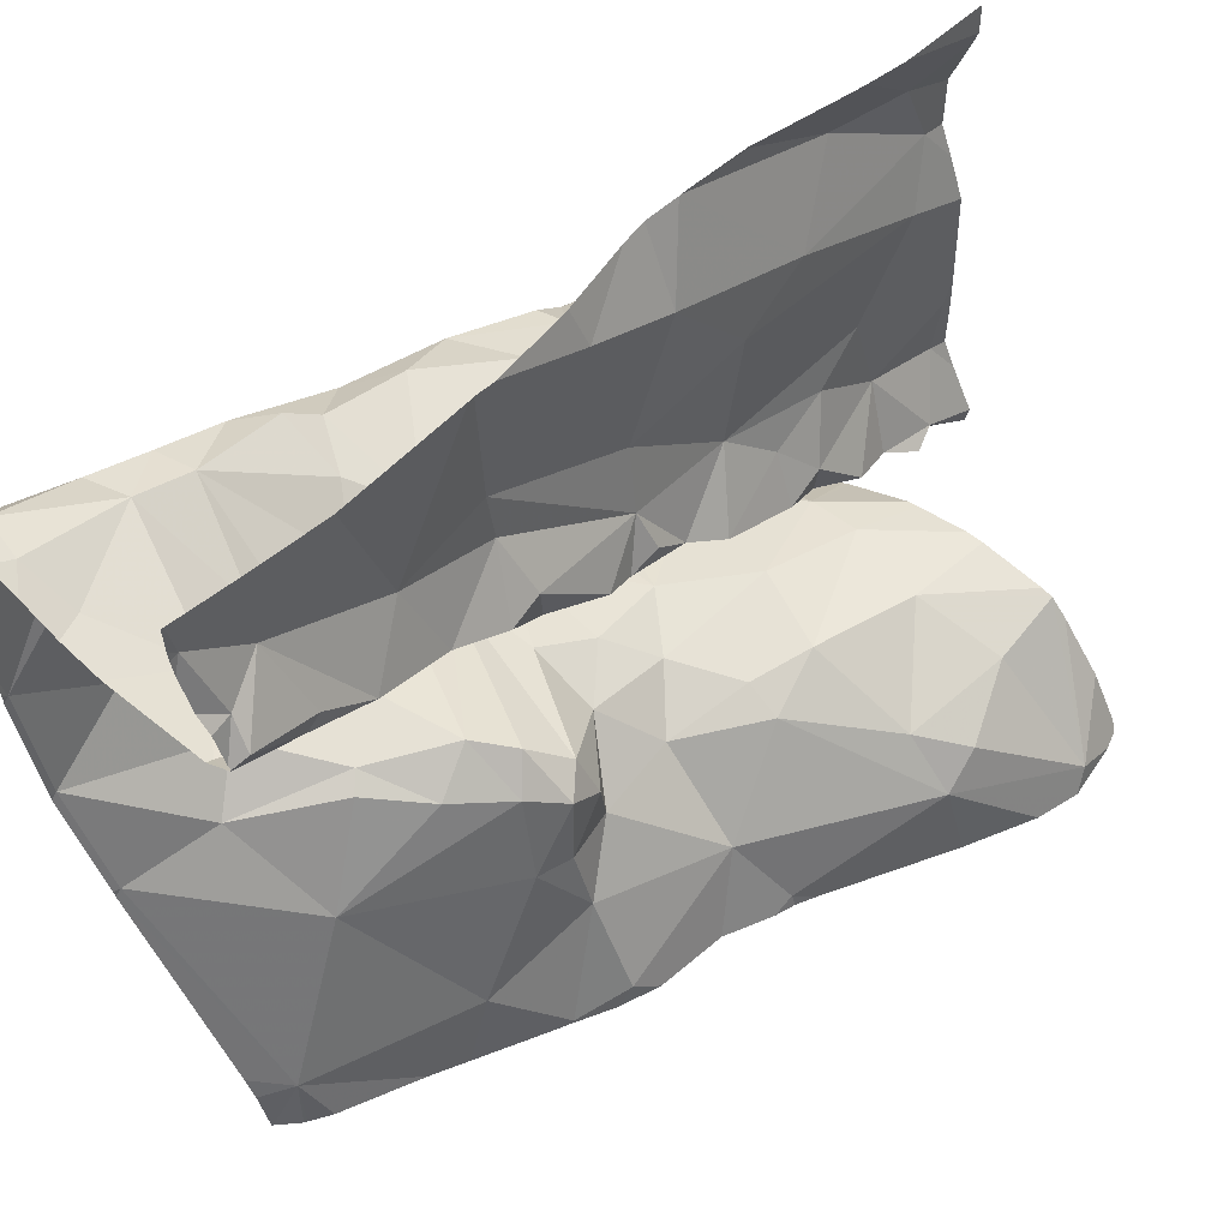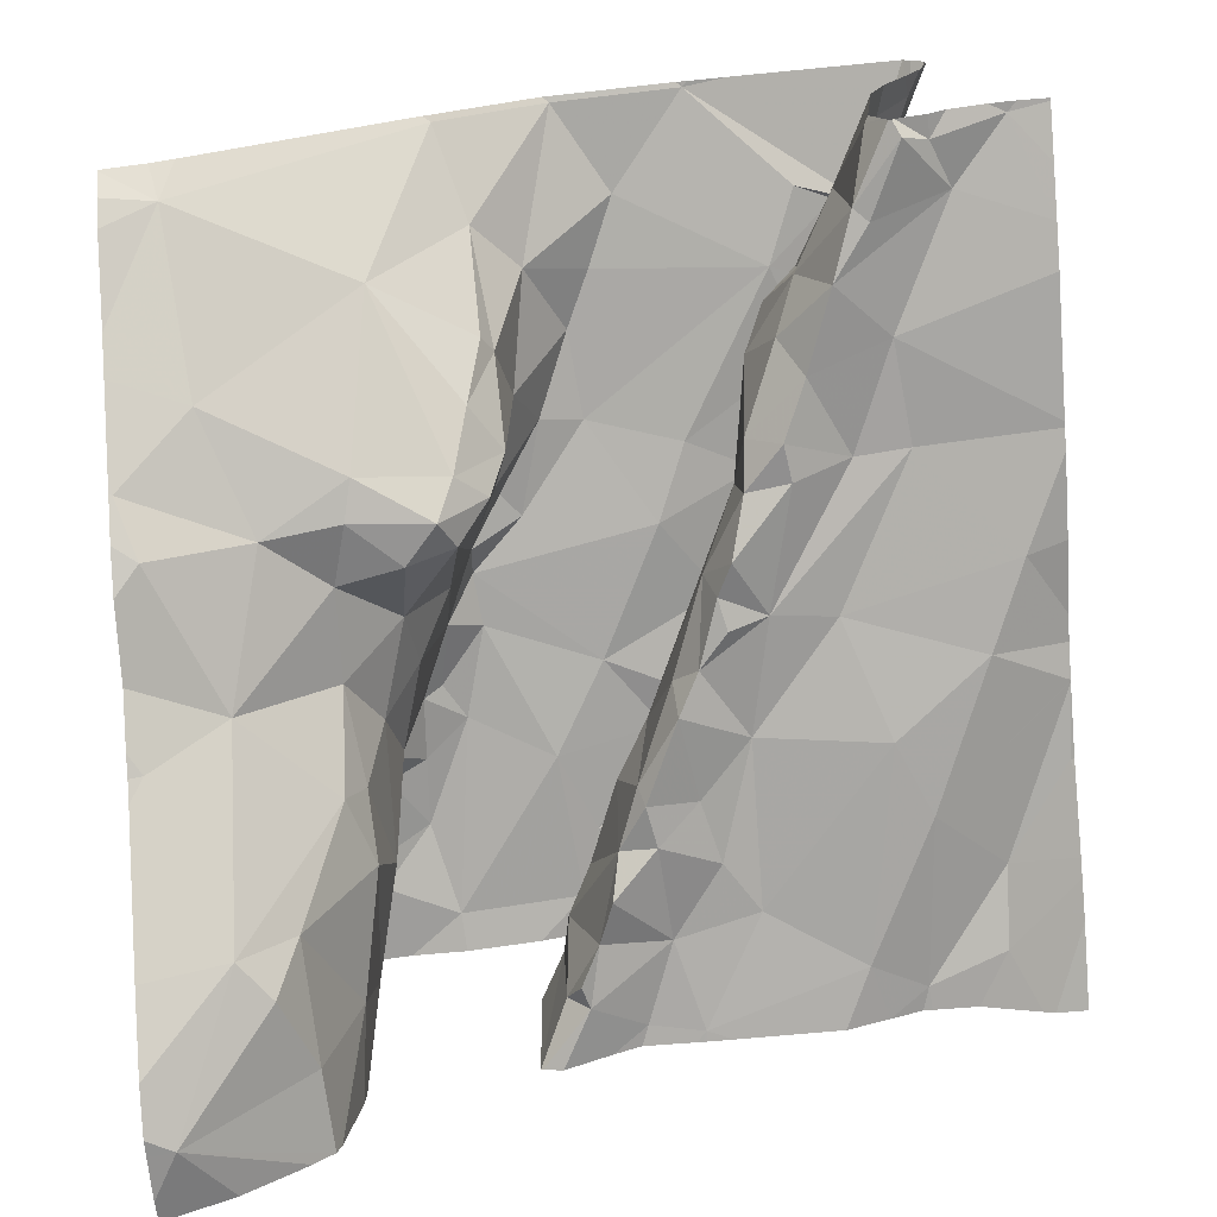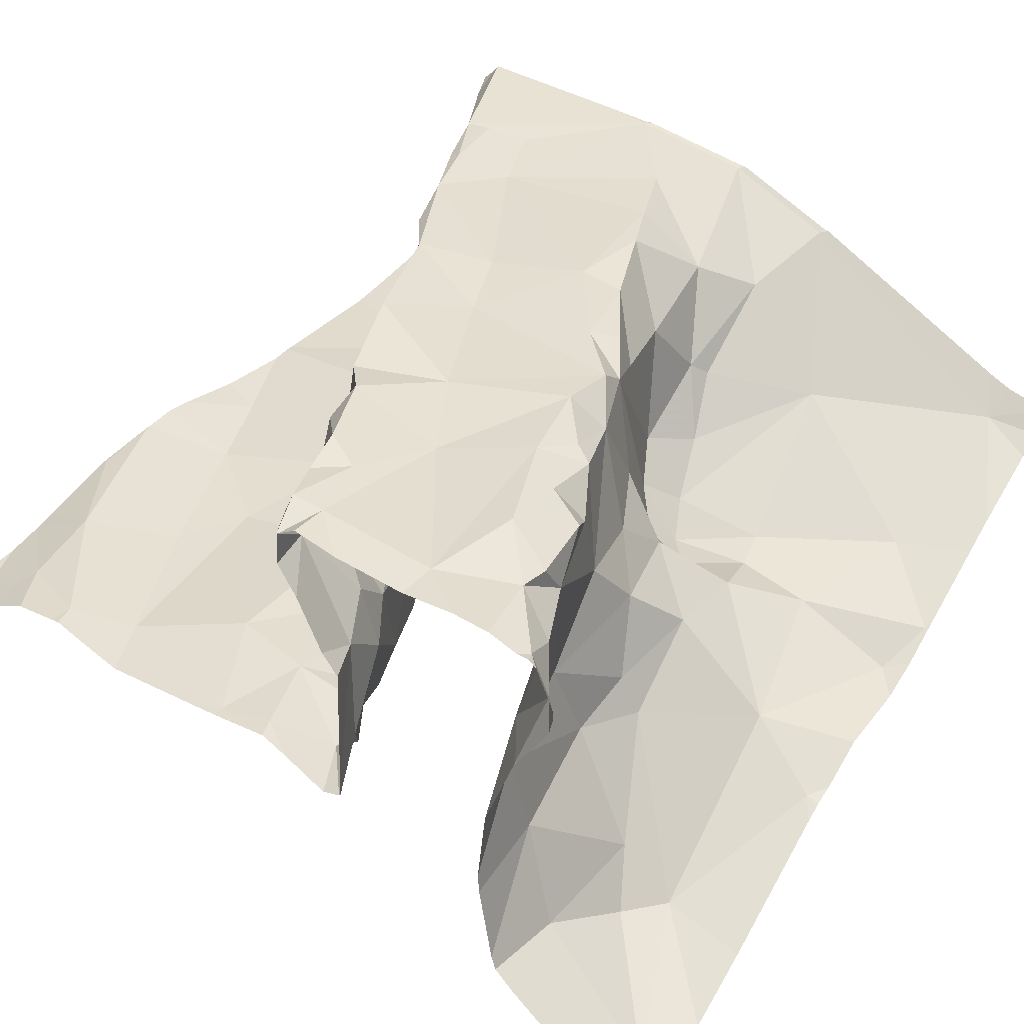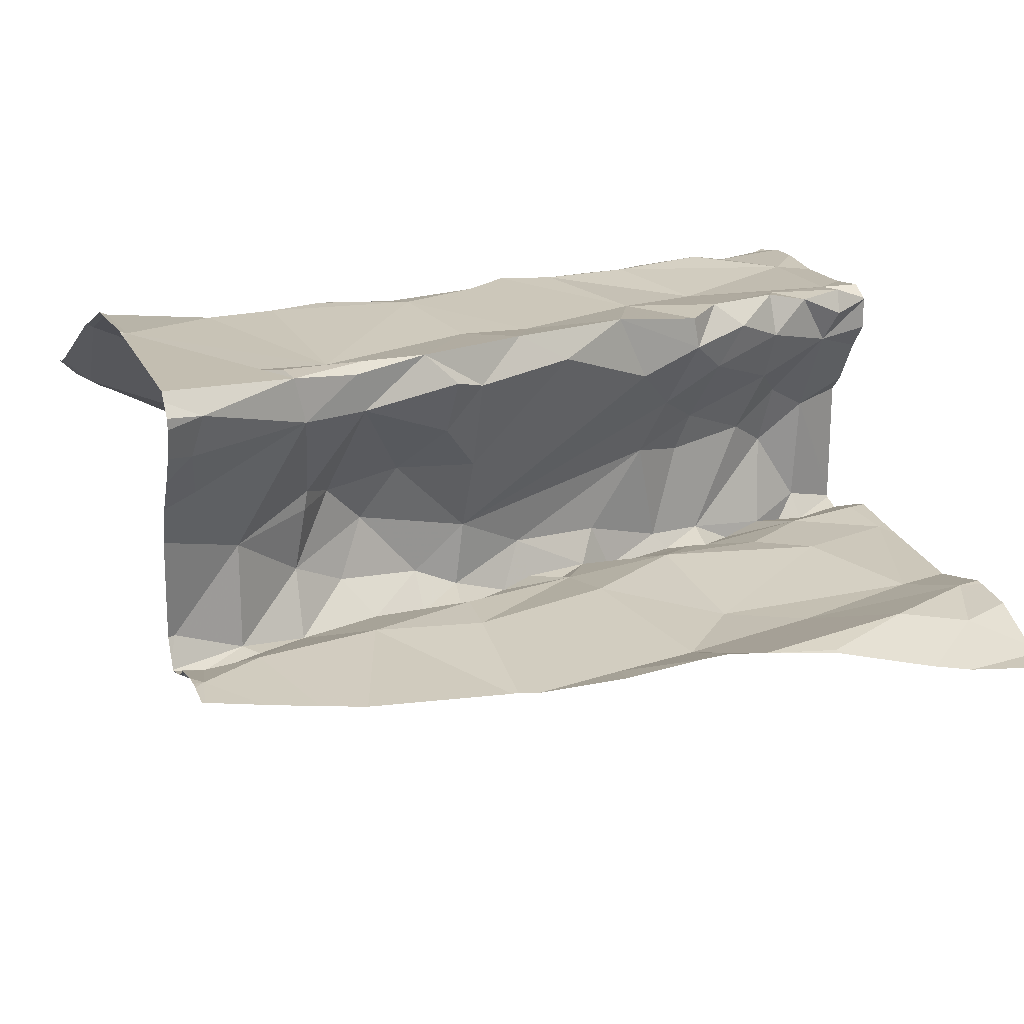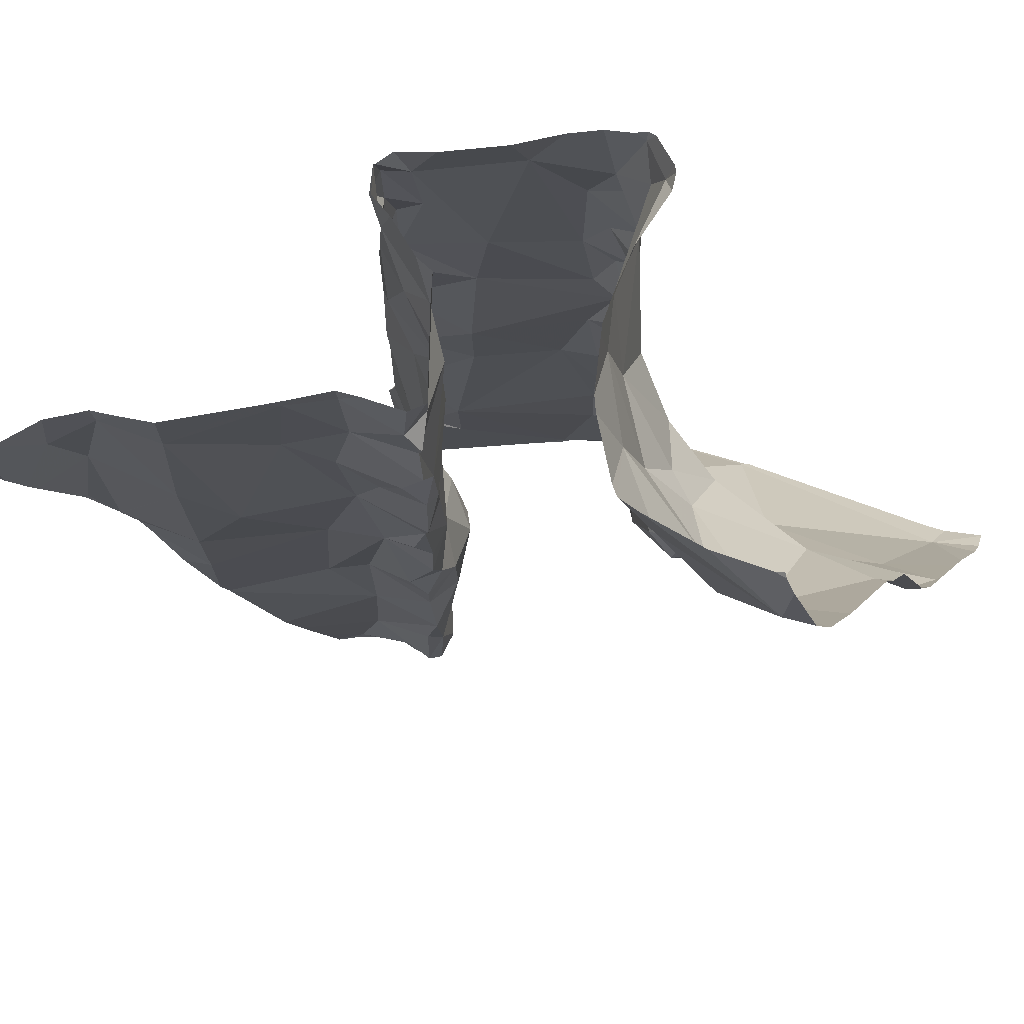
<metadata>
{"format":"obj","ext":"obj","renderer":"f3d","projection":"perspective","resolution":1024,"background":"white","views":[{"elev":56.7,"azim":128.2,"up":"+Y"},{"elev":-69.9,"azim":94.4,"up":"+Z"},{"elev":29.6,"azim":-55.0,"up":"+Z"},{"elev":25.3,"azim":161.9,"up":"+Z"},{"elev":-24.3,"azim":-67.1,"up":"+Z"}]}
</metadata>
<code>
v -45.02 270.7 502.9
v -45.02 270 502.9
v -45.82 270.8 502.9
v -45.94 270.8 502.8
v -45.91 270.8 502.8
v -45.96 270.5 502.8
v -45.95 270.5 502.8
v -45.02 270.7 502.9
v -45.02 270.9 502.9
v -45.83 270.9 502.8
v -45.95 270.1 503
v -45.9 270.1 503
v -45.9 270.2 502.9
v -45.02 270.8 503.1
v -45.93 270.2 503
v -45.88 270.2 503
v -45.81 270.2 503
v -45.02 270.6 503.2
v -45.9 270.4 502.8
v -45.91 270.4 502.9
v -45.89 270 502.5
v -45.97 270.9 502.8
v -45.02 270.8 503.2
v -45.02 270.6 503.2
v -45.87 270.1 502.6
v -45.02 270.8 503.1
v -45.89 270.2 502.8
v -45.02 270.6 503.2
v -45.02 270.9 502.9
v -45.02 270.6 503.2
v -45.02 270.8 503.2
v -45.02 270.4 503.1
v -45.97 270.1 502.9
v -45.81 270.9 502.8
v -45.02 270.8 503.2
v -45.84 270.4 502.8
v -45.85 270.4 502.9
v -45.02 270.8 503.2
v -45.9 270.4 502.8
v -45.88 270.4 502.7
v -45.85 270.5 502.8
v -45.02 270.8 502.9
v -45.96 270.1 503
v -45.02 270.8 502.9
v -45.02 270.8 503.1
v -45.02 270.3 503.1
v -45.92 270.4 503.1
v -45.02 270.8 502.9
v -45.82 270.2 503.1
v -45.02 270.8 502.9
v -45.02 270.4 503.1
v -45.91 270.4 503
v -45.02 270.8 502.9
v -45.02 270.4 503.1
v -45.87 270.4 503.1
v -45.93 270.4 503.1
v -45.92 270.4 503
v -45.86 270.4 502.9
v -45.02 270.3 503.1
v -45.84 270.4 503.1
v -45.82 270.5 503
v -45.74 270.8 502.8
v -45.9 270.7 502.8
v -45.83 270.6 502.8
v -45.78 270.1 502.6
v -45.86 270.2 502.7
v -45.03 270.8 502.9
v -45.1 270.7 502.9
v -45.12 270.7 502.9
v -45.71 270.4 502.9
v -45.74 270.4 502.8
v -45.67 270.5 502.8
v -45.05 270 502.9
v -45.19 270.9 502.9
v -45.34 270.9 502.9
v -45.69 270.5 503.1
v -45.59 270.6 503.1
v -45.64 270.4 503.1
v -45.47 270.5 502.9
v -45.65 270.5 502.9
v -45.58 270.5 502.8
v -45.71 270.9 502.9
v -45.24 270.8 502.9
v -45.1 270.8 502.9
v -45.83 270.4 503
v -45.72 270.4 502.9
v -45.81 270.4 502.9
v -45.61 270.2 502.9
v -45.65 270.2 502.8
v -45.77 270.2 502.8
v -45.74 270.2 503.1
v -45.7 270.3 503.1
v -45.66 270.2 503.1
v -45.75 270.4 503.1
v -45.02 270 502.9
v -45.02 270.6 503.2
v -45.94 270 502.5
v -45.39 270.6 502.9
v -45.57 270.2 502.9
v -45.5 270.2 502.9
v -45.13 270.5 503.2
v -45.21 270.4 503.1
v -45.22 270.6 503.1
v -45.59 270.3 503.1
v -45.57 270.3 503
v -45.5 270.3 503
v -45.65 270.2 503.1
v -45.42 270.2 502.8
v -45.44 270.2 502.8
v -45.84 270.2 503
v -45.75 270.2 503
v -45.72 270.2 503
v -45.16 270.7 503.2
v -45.17 270.7 503.1
v -45.06 270.8 503.2
v -45.7 270.5 503.1
v -45.73 270.5 503.1
v -45.4 270.5 503.1
v -45.49 270.5 503.1
v -45.45 270.6 503.1
v -45.87 270 502.5
v -45.04 270 502.9
v -45.07 270 502.9
v -45.16 270 502.8
v -45.25 270.7 503.2
v -45.32 270.7 503.2
v -45.23 270.7 503.2
v -45.24 270.7 503.1
v -45.72 270.9 502.9
v -45.72 270.2 502.8
v -45.74 270.1 502.6
v -45.73 270.1 502.6
v -45.34 270.9 502.9
v -45.37 270 502.7
v -45.53 270.1 502.7
v -45.37 270.1 502.8
v -45.04 270 502.9
v -45.32 270.2 502.8
v -45.24 270.1 502.8
v -45.19 270.4 503.1
v -45.32 270.4 503
v -45.27 270.4 503.1
v -45.25 270.3 503
v -45.15 270.2 502.9
v -45.54 270.2 502.8
v -45.37 270.2 502.8
v -45.48 270.6 502.8
v -45.55 270.5 502.8
v -45.79 270.4 502.8
v -45.74 270.5 502.8
v -45.67 270.5 503
v -45.41 270.3 502.8
v -45.5 270.3 503.1
v -45.67 270.2 502.9
v -45.38 270.6 502.8
v -45.44 270.6 502.8
v -45.3 270 502.7
v -45.38 270.3 502.8
v -45.34 270.3 502.8
v -45.37 270.3 502.9
v -45.63 270.9 502.9
v -45.7 270.5 502.8
v -45.77 270.5 502.8
v -45.6 270.5 502.8
v -45.69 270.5 502.8
v -45.64 270.2 502.7
v -45.14 270.9 502.9
v -45.62 270.9 502.9
v -45.89 270 502.5
v -45.23 270.3 503
v -45.13 270.3 503
v -45.37 270.4 503.1
v -45.53 270.3 503.1
v -45.36 270.4 503.1
v -45.47 270.3 503.1
v -45.34 270.3 502.9
v -45.42 270.3 503
v -45.77 270.5 503.1
v -45.82 270.5 503.1
v -45.44 270.3 503.1
v -45.02 270.3 503.1
v -45.14 270.7 503.2
v -45.02 270.4 503.1
v -45.74 270.5 503
v -45.39 270.6 503
v -45.62 270.6 503
v -45.16 270.7 503.2
v -45.64 270.6 502.8
v -45.1 270.7 503
v -45.05 270.8 503.1
v -45.35 270.8 502.9
v -45.29 270 502.8
v -45.22 270.6 503
v -45.19 270.7 503
v -45.19 270.7 503
v -45.36 270.7 503.1
v -45.35 270.6 503.1
v -45.18 270.7 502.9
v -45.17 270.7 502.8
v -45.51 270.6 502.8
v -45.37 270.6 502.8
v -45.26 270.7 502.8
v -45.23 270.6 502.9
v -45.33 270.6 502.9
v -45.36 270.7 502.9
v -45.66 270.7 502.8
v -45.57 270.8 502.8
v -45.47 270.9 502.9
v -45.52 270.7 502.8
v -45.52 270.6 502.8
v -45.51 270.6 503.1
v -45.33 270.6 502.8
v -45.04 270.8 502.9
v -45.26 270.6 502.9
v -45.3 270 502.7
v -45.04 270.8 503.1
v -45.2 270 502.8
v -45.35 270 502.7
v -45.3 270.6 503
v -45.02 270.7 502.9
v -45.39 270.7 503.1
v -45.4 270 502.7
v -45.82 270 502.5
v -45.97 270 502.5
v -45.56 270 502.6
v -45.59 270 502.6
v -45.03 270.9 502.9
v -45.74 270 502.5
v -45.54 270 502.7
v -45.48 270 502.7
v -45.56 270 502.7
v -45.28 270.3 502.9
v -45.97 270.9 502.8
v -45.97 270.4 502.8
v -45.97 270.5 502.8
v -45.97 270.2 503
v -45.97 270.1 503
v -45.97 270.3 502.7
v -45.97 270.3 502.8
v -45.97 270 502.5
v -45.97 270 502.5
v -45.97 270.1 502.6
v -45.97 270.1 502.6
v -45.97 270.2 502.7
v -45.97 270.1 502.8
v -45.62 270.9 502.9
v -45.97 270.1 502.9
v -45.97 270.1 502.9
v -45.97 270.1 502.9
v -45.97 270.4 502.8
v -45.97 270.4 502.7
v -45.97 270.5 502.8
v -45.97 270.5 502.8
v -45.97 270.3 502.7
v -45.97 270.1 502.8
v -45.97 270.5 502.8
v -45.97 270.1 503
v -45.97 270.1 503
v -45.97 270.1 503
v -45.97 270.1 503
v -45.97 270.4 503.1
v -45.97 270.4 503.1
v -45.97 270.3 503
v -45.97 270.2 503
v -45.97 270.4 503
v -45.97 270.4 503
v -45.97 270.3 502.9
v -45.97 270.4 502.9
v -45.97 270.4 503.1
v -45.97 270.4 503.1
v -45.97 270.1 502.9
v -45.97 270.1 503
v -45.97 270.4 503.1
v -45.97 270.9 502.8
v -45.97 270.9 502.8
v -45.97 270.7 502.8
v -45.97 270.7 502.8
v -45.97 270.8 502.8
v -45.97 270.8 502.8
v -45.97 270.7 502.8
v -45.97 270.2 502.7
v -45.97 270.1 502.6
v -45.02 270.8 503
v -45.02 270.7 502.9
v -45.02 270.9 502.9
v -45.02 270.9 502.9
v -45.02 270.9 502.9
v -45.02 270 503
v -45.97 270 502.5
v -45.02 270 502.9
v -45.62 270.9 502.9
v -45.37 270.9 502.9
v -45.55 270.9 502.9
v -45.46 270.9 502.9
v -45.71 270.9 502.9
v -45.58 270.9 502.9
v -45.08 270.9 502.9
v -45.97 270.9 502.8
v -45.93 270.9 502.8
v -45.03 270.9 502.9
v -45.86 270.9 502.8
v -45.87 270.9 502.8
f 4 3 5
f 234 6 235
f 12 11 13
f 16 15 236
f 12 17 16
f 20 19 238
f 240 21 241
f 21 25 242
f 37 36 19
f 302 275 301
f 39 7 250
f 301 274 10
f 39 19 40
f 238 39 254
f 39 36 41
f 36 39 40
f 245 13 255
f 257 43 258
f 288 73 2
f 43 12 16
f 300 227 9
f 49 15 16
f 287 227 285
f 286 227 44
f 299 233 275
f 15 47 263
f 285 227 286
f 56 55 57
f 52 57 55
f 56 57 269
f 52 58 20
f 11 33 13
f 247 11 271
f 17 12 13
f 298 233 22
f 12 43 11
f 60 55 56
f 269 52 273
f 52 55 61
f 47 60 56
f 284 220 1
f 262 56 270
f 275 274 301
f 40 19 36
f 283 189 45
f 9 287 29
f 278 5 279
f 297 227 300
f 63 62 4
f 253 63 280
f 6 41 64
f 19 20 37
f 294 208 292
f 296 207 293
f 65 25 21
f 66 27 244
f 1 220 8
f 8 220 189
f 64 63 6
f 266 20 268
f 41 7 39
f 41 6 7
f 13 33 249
f 242 66 282
f 43 16 237
f 63 4 277
f 68 67 69
f 71 70 72
f 62 3 4
f 77 76 78
f 80 79 81
f 34 82 129
f 69 67 84
f 52 85 58
f 85 86 87
f 58 85 87
f 89 88 90
f 92 91 93
f 60 47 94
f 98 79 80
f 100 99 88
f 102 101 103
f 78 94 104
f 106 105 99
f 92 107 104
f 108 100 109
f 110 16 17
f 111 17 112
f 114 113 115
f 76 116 117
f 119 118 120
f 82 3 246
f 246 62 168
f 101 96 103
f 126 125 127
f 128 126 127
f 66 130 27
f 25 131 66
f 65 132 131
f 135 134 136
f 110 17 111
f 293 208 294
f 139 138 136
f 141 140 142
f 141 143 140
f 144 138 139
f 73 144 139
f 76 77 116
f 109 145 135
f 88 89 145
f 72 80 81
f 136 146 109
f 79 147 148
f 149 71 150
f 151 80 86
f 108 152 100
f 41 36 149
f 70 86 80
f 80 72 70
f 105 106 153
f 112 154 93
f 79 155 156
f 105 93 154
f 153 106 152
f 108 109 146
f 139 157 192
f 136 109 135
f 159 158 138
f 144 159 138
f 138 146 136
f 160 152 158
f 158 159 160
f 158 108 146
f 152 108 158
f 158 146 138
f 150 162 163
f 156 147 79
f 164 81 148
f 165 150 71
f 165 164 162
f 165 72 164
f 139 136 157
f 136 134 157
f 135 145 166
f 124 139 217
f 215 134 218
f 65 131 25
f 106 100 152
f 170 144 171
f 99 100 106
f 80 151 98
f 109 100 145
f 119 172 118
f 104 173 78
f 99 105 154
f 174 172 175
f 88 145 100
f 79 98 155
f 154 88 99
f 160 159 176
f 176 153 160
f 177 153 176
f 117 94 78
f 178 117 116
f 78 119 77
f 93 107 92
f 179 55 60
f 112 93 91
f 94 92 104
f 153 180 175
f 174 175 180
f 142 102 172
f 295 82 161
f 96 182 103
f 183 181 46
f 140 102 142
f 181 144 73
f 171 140 143
f 143 170 171
f 141 177 176
f 141 174 177
f 15 49 92
f 49 16 110
f 17 13 90
f 61 55 179
f 61 178 184
f 61 179 178
f 58 87 37
f 90 27 130
f 111 112 91
f 52 61 85
f 17 154 112
f 49 110 111
f 178 116 184
f 49 111 91
f 86 70 87
f 87 70 71
f 184 116 151
f 94 117 60
f 92 94 15
f 47 15 94
f 85 61 184
f 119 78 173
f 184 151 86
f 76 117 78
f 86 85 184
f 179 117 178
f 173 104 105
f 105 107 93
f 171 181 183
f 142 172 174
f 174 141 142
f 153 173 105
f 292 208 133
f 28 183 54
f 140 171 183
f 183 101 140
f 183 96 101
f 179 60 117
f 118 172 103
f 77 119 120
f 185 98 186
f 113 187 182
f 64 163 188
f 189 114 190
f 191 83 75
f 67 68 53
f 193 128 194
f 193 194 195
f 153 177 180
f 174 180 177
f 197 196 128
f 199 198 68
f 105 104 107
f 200 156 201
f 156 200 147
f 199 83 202
f 164 72 81
f 291 207 296
f 203 202 204
f 202 83 205
f 74 84 167
f 163 162 188
f 62 63 206
f 63 64 206
f 188 206 64
f 188 162 164
f 41 150 163
f 168 207 291
f 208 191 133
f 206 188 209
f 200 210 147
f 72 165 71
f 153 152 160
f 186 211 185
f 164 148 188
f 200 188 148
f 62 206 207
f 212 204 202
f 207 208 293
f 201 212 205
f 201 205 200
f 213 67 50
f 204 98 214
f 190 216 14
f 290 73 122
f 67 213 84
f 126 103 125
f 83 191 205
f 156 155 201
f 199 202 203
f 212 201 155
f 212 155 204
f 195 198 193
f 205 191 200
f 208 207 209
f 191 208 209
f 214 193 198
f 120 211 77
f 92 49 91
f 214 203 204
f 198 203 214
f 165 162 150
f 214 219 193
f 103 172 102
f 68 189 220
f 167 84 227
f 193 219 128
f 221 197 185
f 219 214 98
f 229 231 225
f 211 120 221
f 211 221 185
f 113 96 18
f 197 221 196
f 173 153 175
f 221 120 126
f 186 151 116
f 126 196 221
f 119 175 172
f 77 211 186
f 118 126 120
f 151 186 98
f 125 103 187
f 101 102 140
f 125 187 113
f 26 115 38
f 115 113 35
f 230 135 231
f 182 96 113
f 103 182 187
f 228 132 223
f 103 126 118
f 128 127 114
f 128 196 126
f 127 125 113
f 219 197 128
f 189 190 45
f 114 127 113
f 128 114 194
f 115 216 114
f 189 195 194
f 8 189 283
f 226 231 132
f 83 199 84
f 68 198 189
f 198 195 189
f 148 81 79
f 53 220 284
f 167 227 297
f 68 69 199
f 203 198 199
f 199 69 84
f 133 191 75
f 168 62 207
f 130 66 131
f 131 132 166
f 132 21 121
f 132 65 21
f 154 90 88
f 225 231 226
f 226 132 228
f 222 135 230
f 150 41 149
f 149 36 71
f 232 159 144
f 130 89 90
f 90 154 17
f 132 231 135
f 161 82 246
f 89 166 145
f 166 130 131
f 135 166 132
f 230 231 229
f 170 143 232
f 246 3 62
f 144 170 232
f 232 143 176
f 186 116 77
f 159 232 176
f 143 141 176
f 59 73 288
f 171 144 181
f 13 27 90
f 37 20 58
f 37 87 71
f 71 36 37
f 119 173 175
f 205 212 202
f 197 219 185
f 216 190 114
f 64 41 163
f 98 204 155
f 206 209 207
f 10 3 34
f 210 148 147
f 200 191 209
f 188 200 209
f 148 210 200
f 227 213 44
f 84 213 227
f 223 132 121
f 98 185 219
f 222 134 135
f 114 189 194
f 166 89 130
f 30 96 24
f 234 7 6
f 218 134 222
f 235 6 256
f 23 115 31
f 236 15 264
f 237 16 236
f 215 157 134
f 31 115 35
f 238 19 39
f 239 20 238
f 38 115 23
f 21 240 224
f 75 83 74
f 74 83 84
f 241 21 243
f 35 113 18
f 242 25 66
f 243 21 242
f 18 96 30
f 244 27 245
f 217 139 192
f 26 216 115
f 245 27 13
f 192 157 215
f 247 33 11
f 248 33 247
f 42 213 48
f 249 33 248
f 129 82 295
f 250 7 234
f 251 39 250
f 44 213 42
f 252 6 253
f 122 73 137
f 45 190 14
f 253 6 63
f 14 216 26
f 254 39 251
f 255 13 249
f 256 6 252
f 121 21 169
f 257 11 43
f 48 213 50
f 124 73 139
f 258 43 259
f 259 43 260
f 50 67 53
f 53 68 220
f 260 43 237
f 261 47 262
f 34 3 82
f 10 5 3
f 262 47 56
f 263 47 261
f 54 183 51
f 51 183 32
f 264 15 263
f 265 52 266
f 123 73 124
f 266 52 20
f 32 183 46
f 267 20 239
f 268 20 267
f 59 181 73
f 169 21 97
f 269 57 52
f 270 56 269
f 46 181 59
f 271 11 272
f 137 73 123
f 272 11 257
f 95 73 290
f 273 52 265
f 274 5 10
f 95 2 73
f 299 275 302
f 9 227 287
f 276 4 278
f 277 4 276
f 22 233 299
f 97 21 224
f 278 4 5
f 28 96 183
f 279 5 274
f 224 240 289
f 280 63 277
f 281 66 244
f 282 66 281
f 24 96 28

</code>
